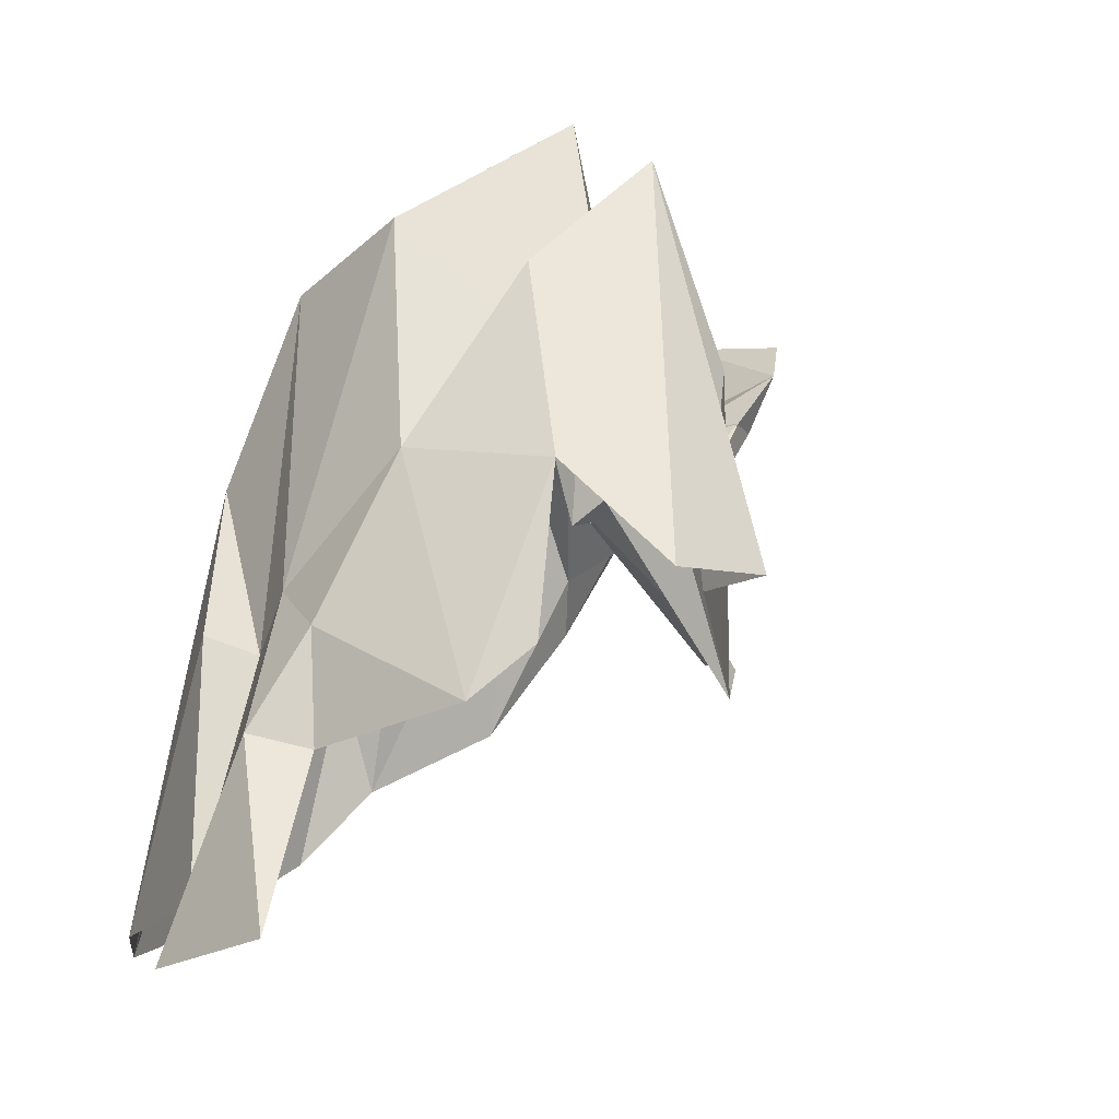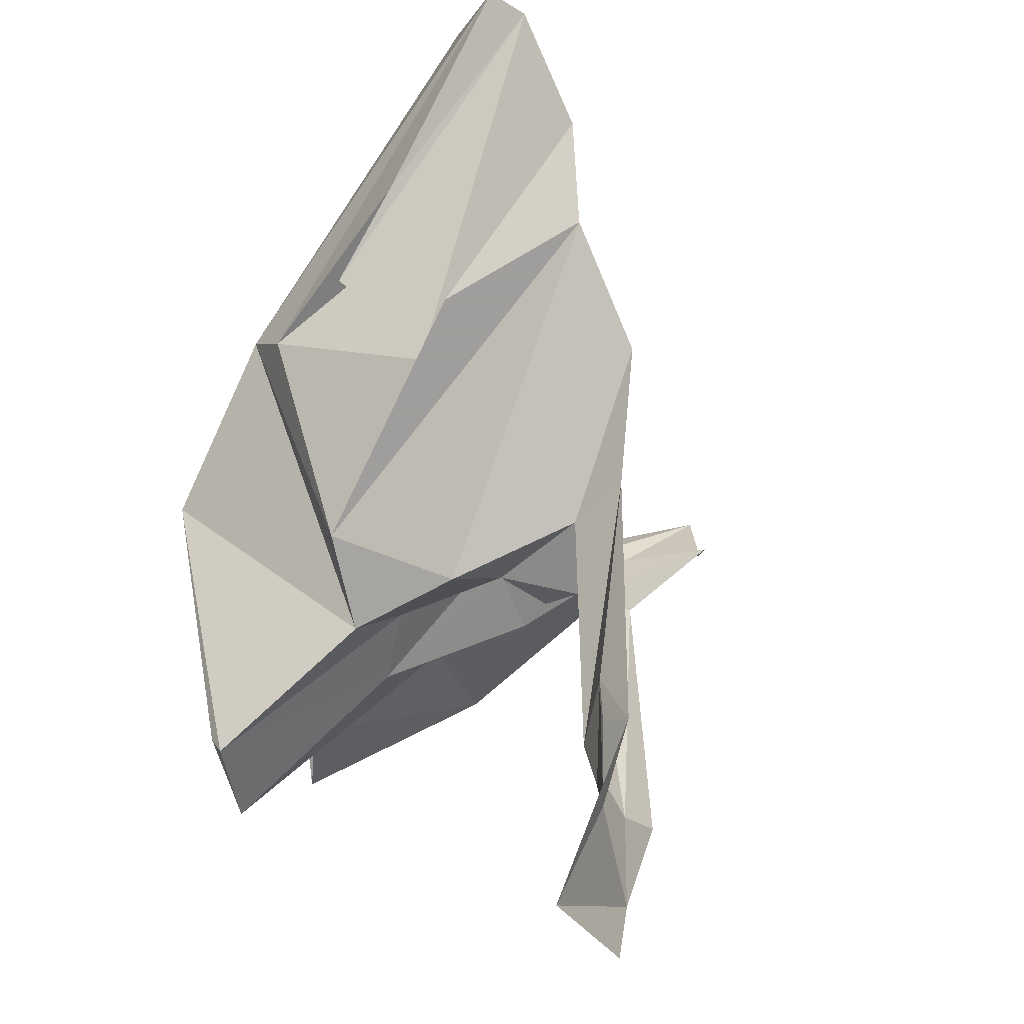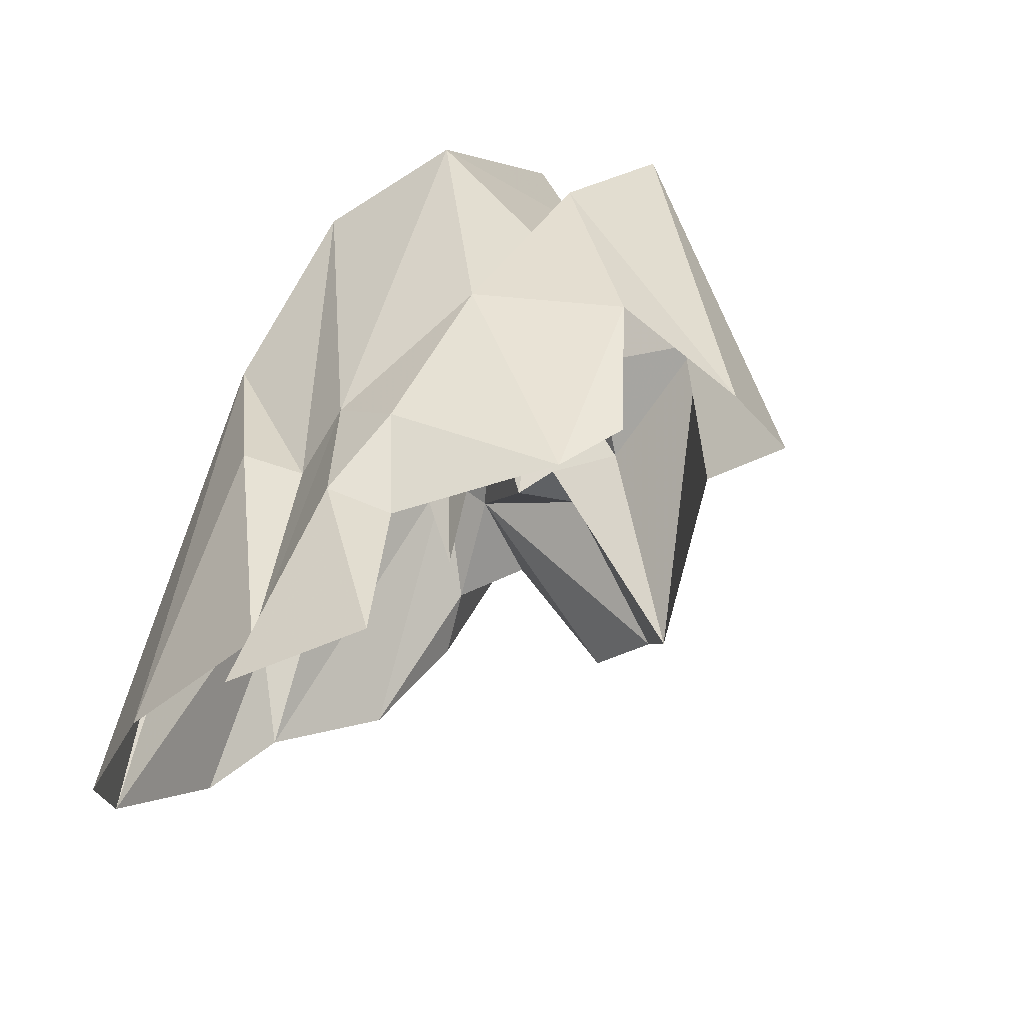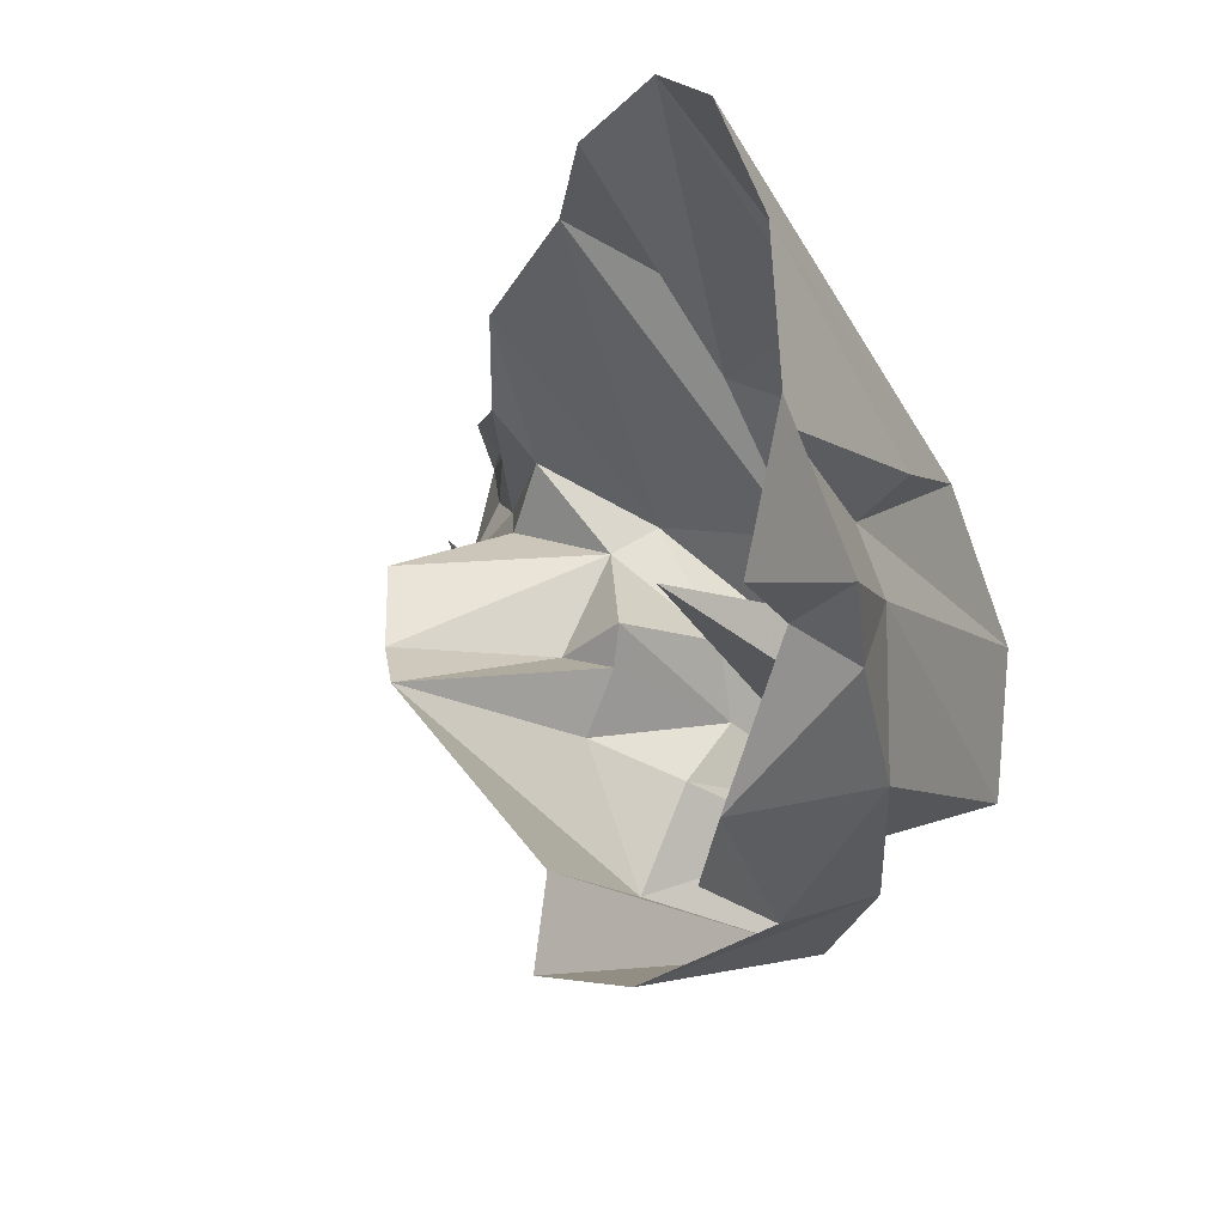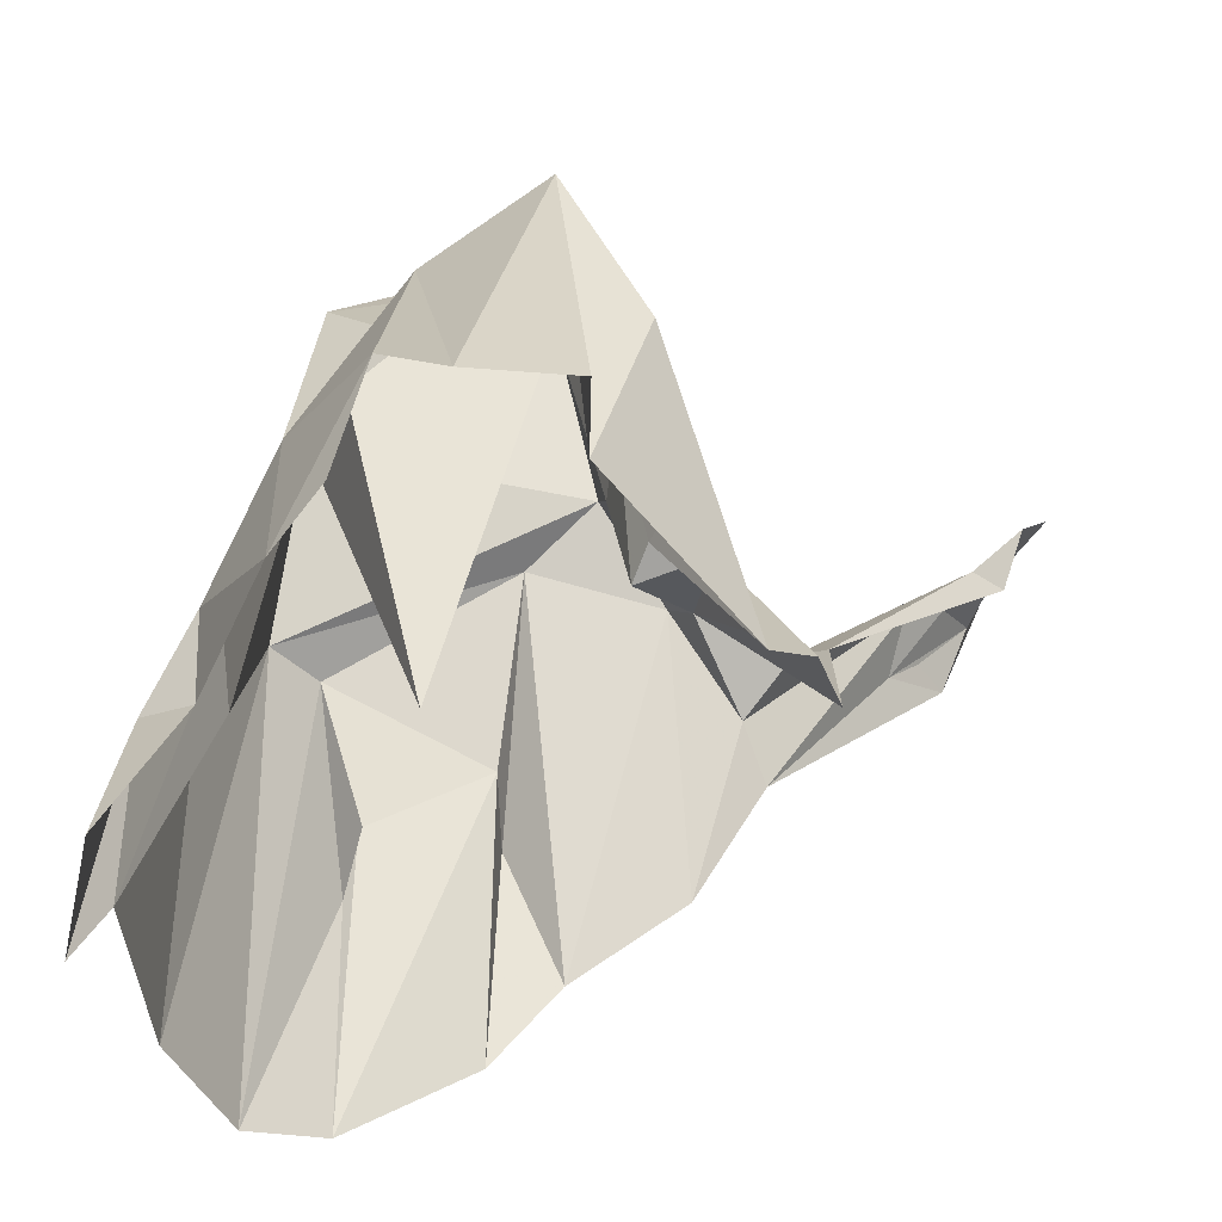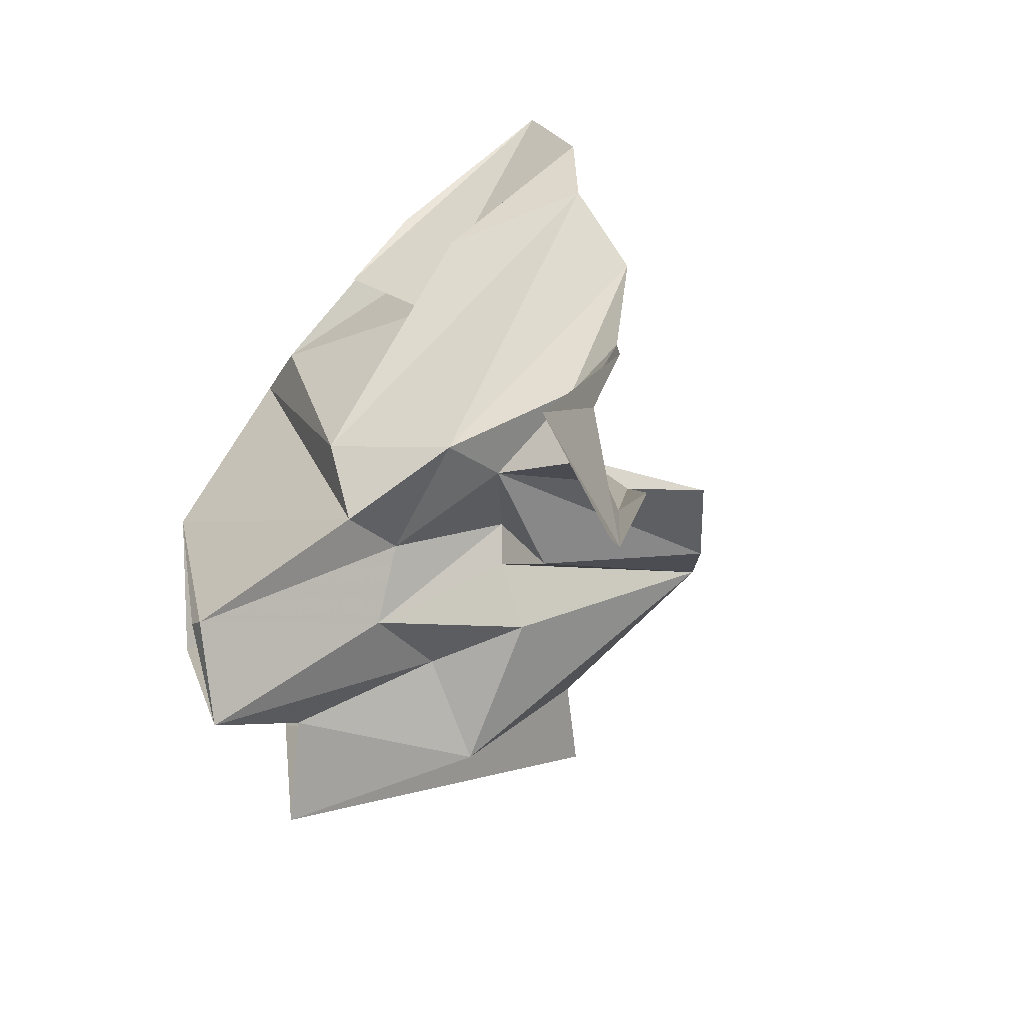
<metadata>
{"format":"obj","ext":"obj","renderer":"f3d","projection":"perspective","resolution":1024,"background":"white","views":[{"elev":-14.3,"azim":-27.0,"up":"+Z"},{"elev":67.0,"azim":39.4,"up":"+Y"},{"elev":-34.9,"azim":-44.7,"up":"+Z"},{"elev":-22.9,"azim":-146.7,"up":"+Y"},{"elev":-44.6,"azim":5.3,"up":"+Z"},{"elev":28.9,"azim":40.8,"up":"+Y"}]}
</metadata>
<code>
g mea003_ar_skin
v 0.2455 -0.3233 -0.9422
v 0.2037 -0.3801 -1.014
v 0.1618 -0.1678 -0.9123
v 0.117 -0.2336 -1.065
v 0.07211 -0.2126 -1.172
v 0.03922 -0.2665 -1.164
v -0.005629 -0.2964 -1.214
v -0.185 -0.3921 -1.492
v 0.08108 -0.3113 -1.101
v 0.02427 -0.3592 -1.146
v 0.1229 -0.398 -1.113
v 0.1678 -0.3562 -1.113
v -0.08935 -0.5595 -1.403
v -0.1372 -0.5176 -1.37
v -0.07739 -0.6283 -1.573
v -0.2688 -0.5655 -1.325
v -0.1043 -0.7628 -1.609
v -0.2119 -0.4519 -1.424
v -0.2927 -0.3502 -1.651
v -0.3076 -0.5117 -1.262
v -0.4661 -0.3053 -1.744
v -0.2299 -0.7299 -1.385
v -0.1641 -0.8466 -1.672
v -0.3405 -0.715 -1.415
v -0.3764 -0.6821 -1.217
v -0.3136 -0.7628 -1.385
v -0.3525 -0.7748 -1.152
v -0.2598 -0.8466 -1.37
v -0.2807 -1.044 -1.271
v -0.3555 -1.11 -1.597
v -0.3465 -0.8914 -1.259
v -0.4063 -1.077 -1.005
v -0.3405 -1.241 -1.603
v -0.493 -1.283 -1.618
v -0.4213 -0.9273 -1.044
v -0.3943 -0.8256 -0.8555
v -0.7233 -0.9482 -1.098
v -0.5917 -1.023 -1.25
v -0.4452 -0.6881 -0.8854
v -0.5857 -1.068 -1.172
v -0.6066 -1.187 -1.471
v -0.487 -1.017 -1.143
v -0.7442 -1.029 -1.436
v -0.3943 -0.6103 -1.14
v -0.7771 -0.7598 -1.155
v -0.8309 -0.6372 -1.406
v -0.502 -0.5565 -1.214
v -0.7143 -1.164 -1.782
v -0.6425 -1.211 -1.714
v -0.8369 -0.9721 -1.663
v -0.8279 -0.9692 -1.818
v -0.8339 -0.8645 -1.597
v -0.9057 -0.9303 -1.797
v -0.9146 -1.029 -2.061
v -0.9774 -0.8376 -2.081
v -0.9326 -0.8286 -1.998
v -0.8339 -0.7897 -1.666
v -0.8907 -0.7299 -1.633
v -0.9266 -0.5804 -2.013
v -0.8608 -0.407 -2.019
v -0.7741 -0.5595 -1.403
v -0.7532 -0.401 -1.654
v -0.7591 -0.3203 -1.977
v -0.5468 -0.4399 -1.477
v -0.7173 -0.4848 -1.6
v -0.7292 -0.4489 -1.504
v -0.5708 -0.2874 -1.857
v -0.5498 -0.3472 -1.54
v -0.4721 -0.706 -0.8944
v -0.5887 -0.8256 -1.714
v -0.5887 -0.8256 -1.714
v -0.5887 -0.8256 -1.714
g mea003_ar_skin_0
f 3 2 1
f 2 3 4
f 4 3 5
f 5 6 4
f 6 5 7
f 7 4 6
f 8 7 5
f 9 2 4
f 4 7 9
f 7 8 10
f 10 9 7
f 9 11 2
f 11 9 10
f 11 12 2
f 12 11 13
f 14 13 11
f 11 10 14
f 15 13 14
f 15 14 16
f 17 15 16
f 18 10 8
f 18 14 10
f 14 18 16
f 8 19 18
f 19 20 18
f 20 16 18
f 19 21 20
f 16 22 17
f 17 22 23
f 16 24 22
f 25 16 20
f 16 25 24
f 26 22 24
f 26 23 22
f 24 27 26
f 24 25 27
f 28 23 26
f 28 26 27
f 28 29 23
f 30 23 29
f 27 31 28
f 28 31 29
f 32 30 29
f 33 30 32
f 33 32 34
f 31 35 29
f 32 29 35
f 27 36 31
f 35 31 36
f 36 37 35
f 38 35 37
f 25 39 27
f 36 27 39
f 40 34 32
f 40 41 34
f 35 42 32
f 42 35 38
f 32 42 40
f 38 40 42
f 38 43 40
f 41 40 43
f 43 38 37
f 44 39 25
f 39 44 45
f 46 45 44
f 25 20 44
f 44 20 47
f 44 47 46
f 21 47 20
f 41 43 48
f 41 48 49
f 50 48 43
f 51 48 50
f 43 52 50
f 43 37 52
f 37 45 52
f 50 53 51
f 53 50 52
f 51 53 54
f 53 55 54
f 53 56 55
f 56 53 52
f 57 56 52
f 52 45 57
f 58 56 57
f 56 58 59
f 58 57 46
f 58 46 59
f 46 57 45
f 60 59 46
f 46 61 60
f 46 47 61
f 62 60 61
f 63 60 62
f 47 64 61
f 65 62 61
f 65 61 64
f 65 66 62
f 66 63 62
f 65 64 66
f 66 64 63
f 67 63 64
f 64 47 68
f 68 67 64
f 68 47 21
f 21 67 68
f 39 45 69
f 69 36 39
f 45 70 69
f 45 37 70
f 69 71 36
f 71 69 70
f 36 71 37
f 72 70 37
f 71 70 72
f 72 37 71

</code>
